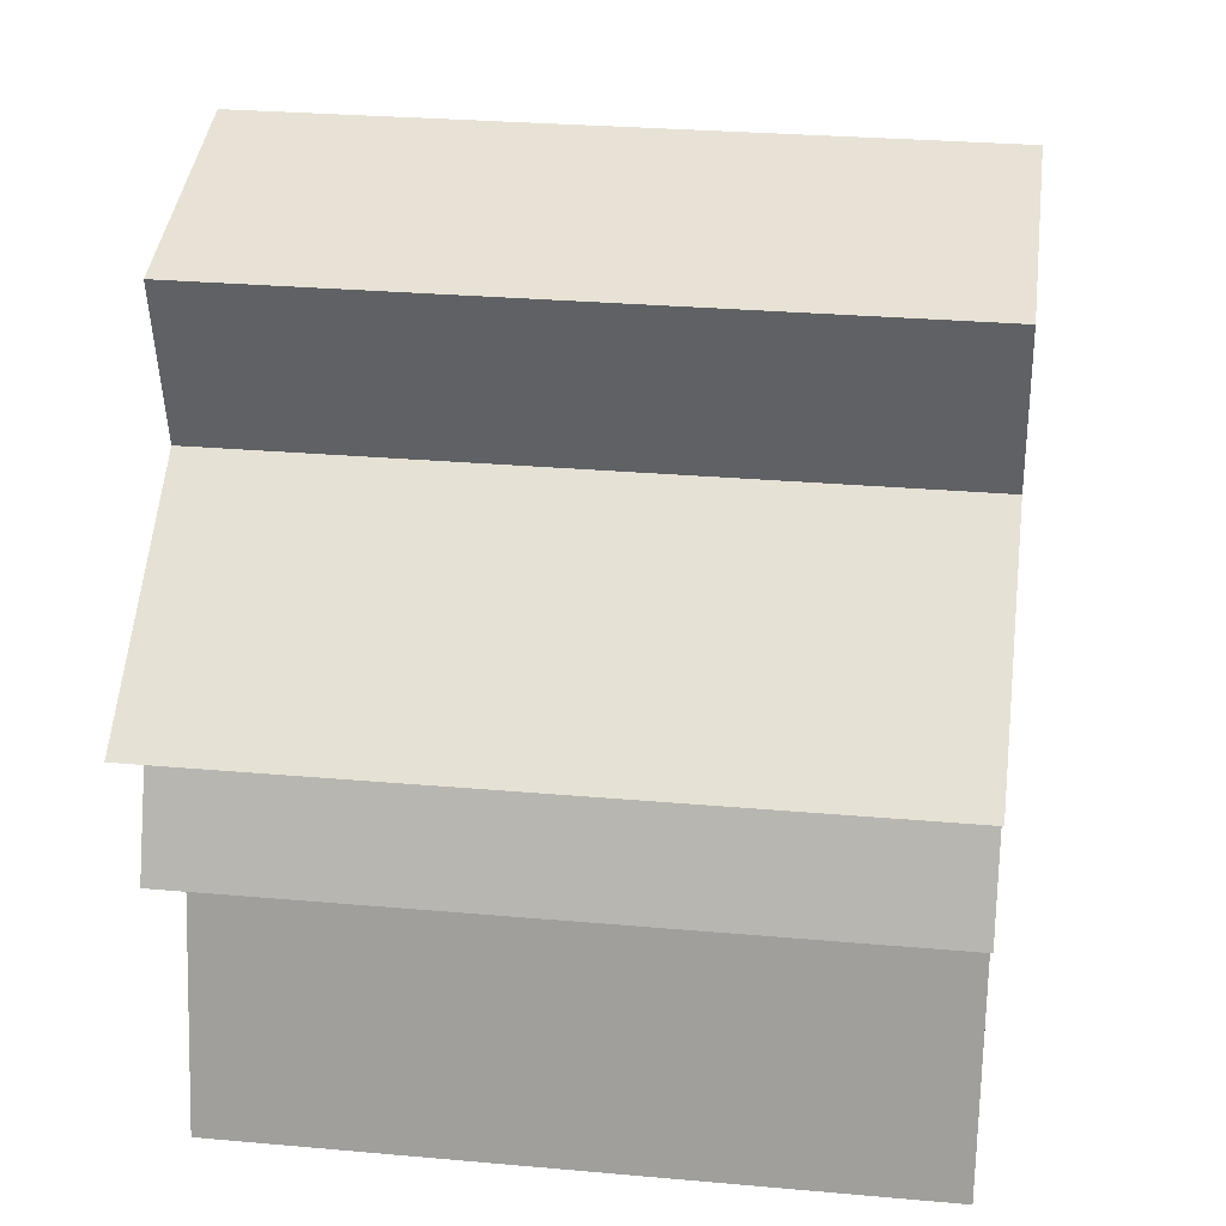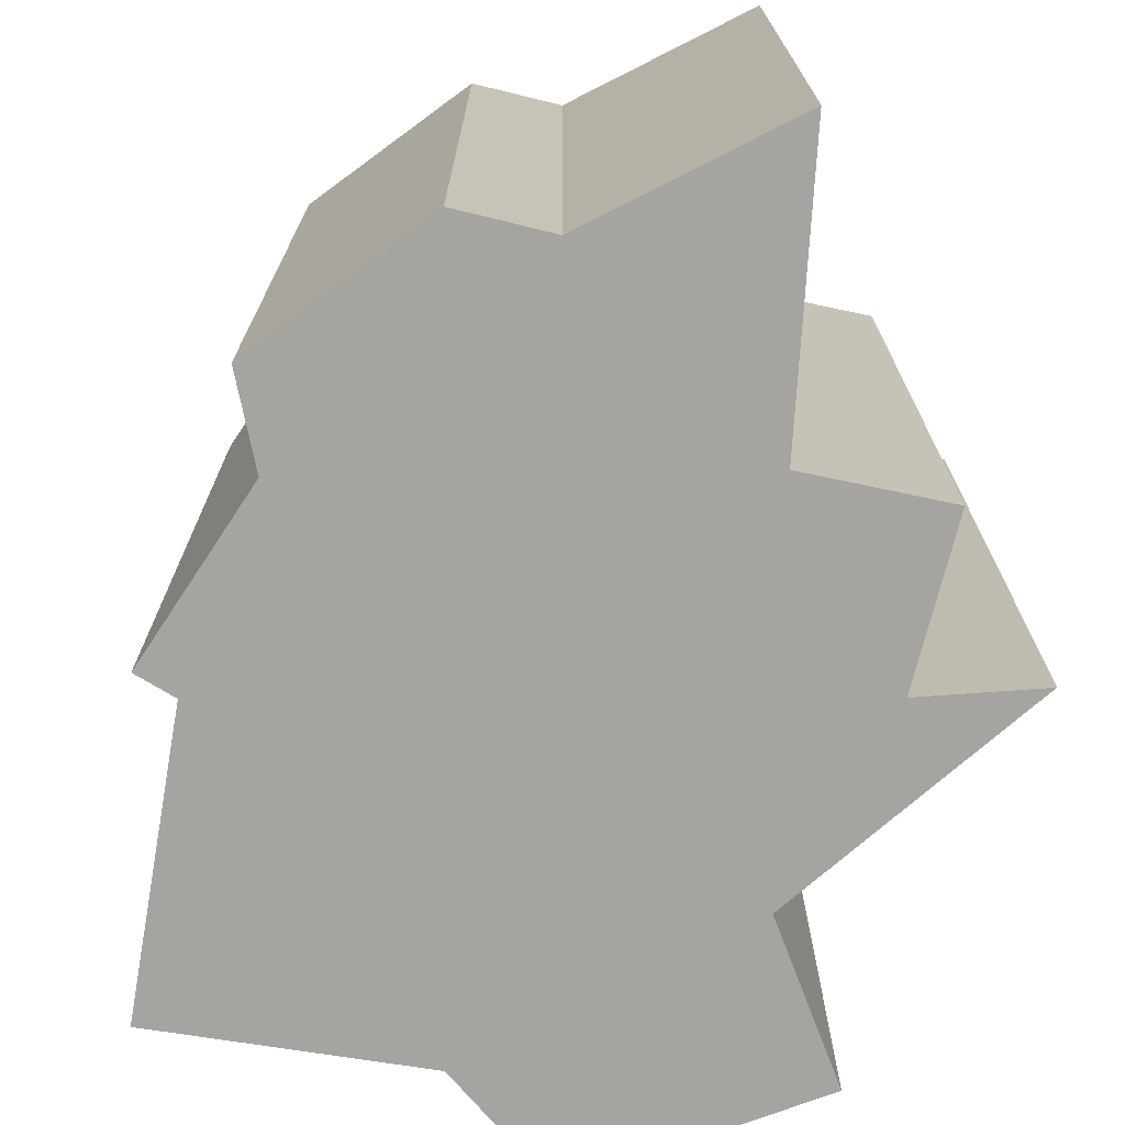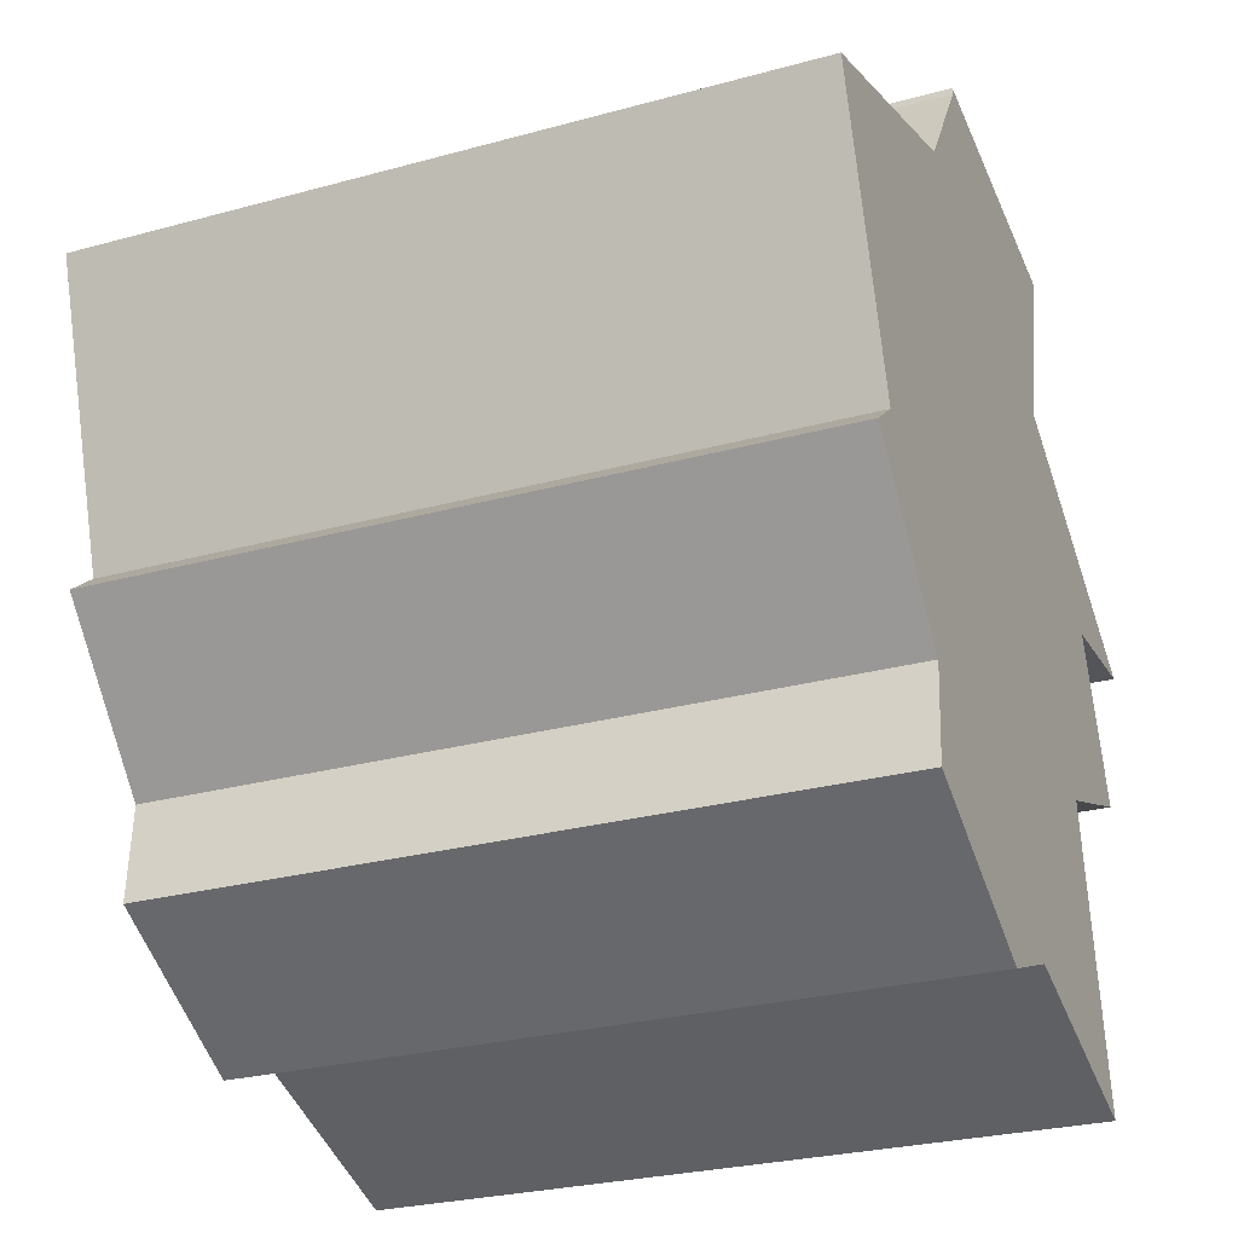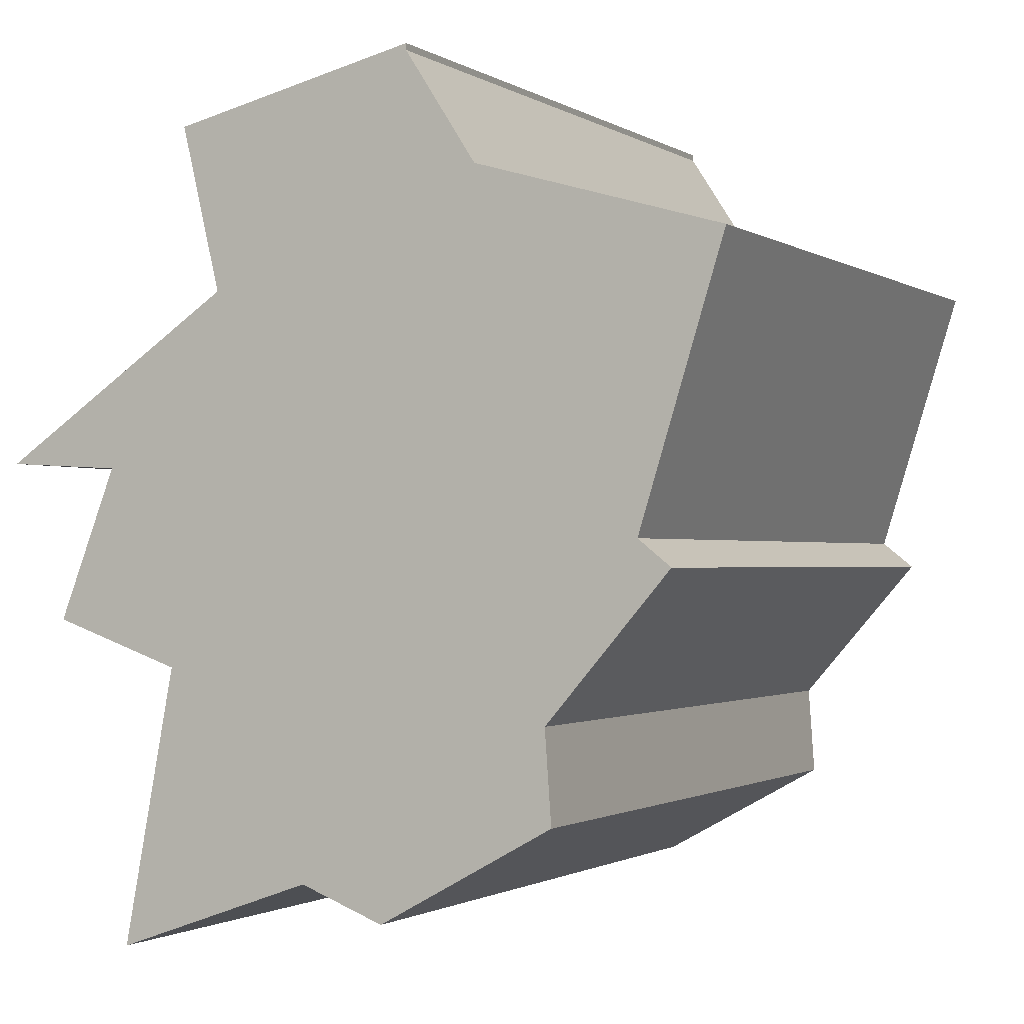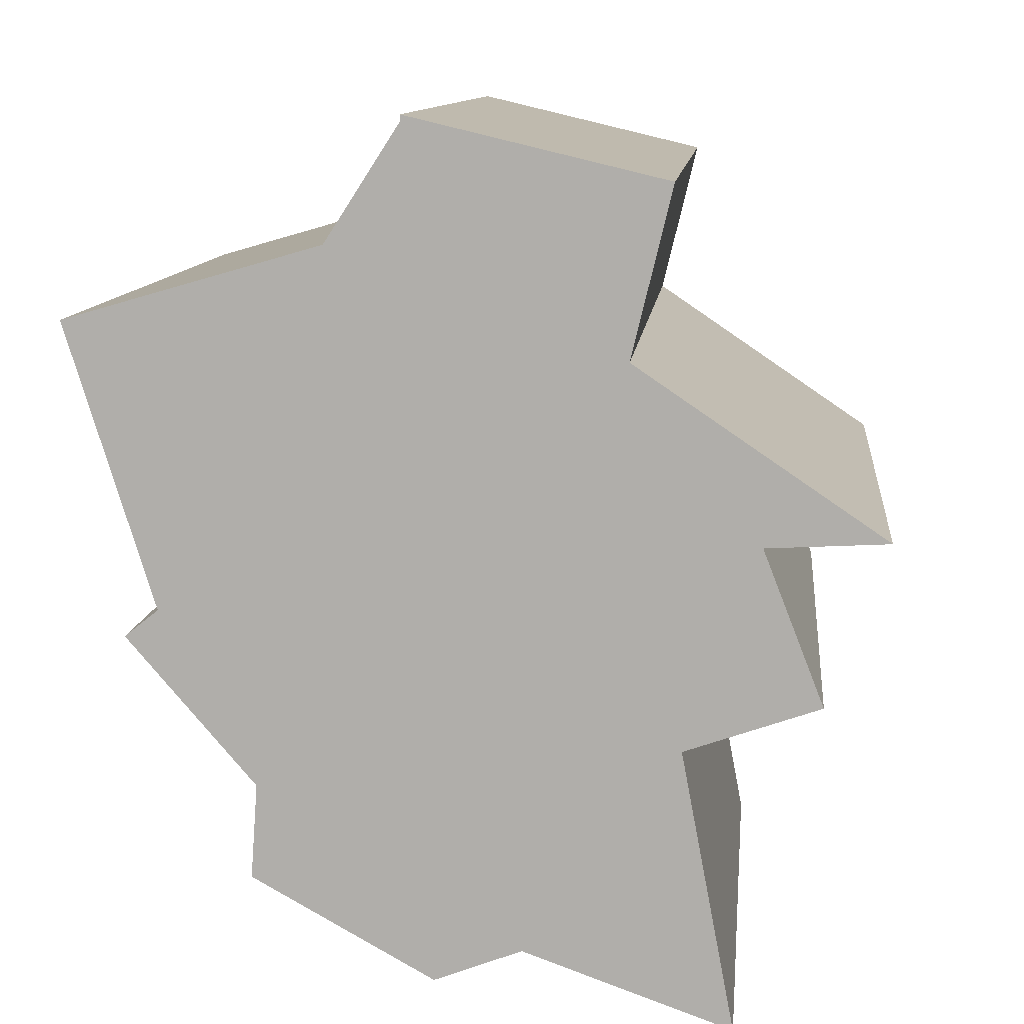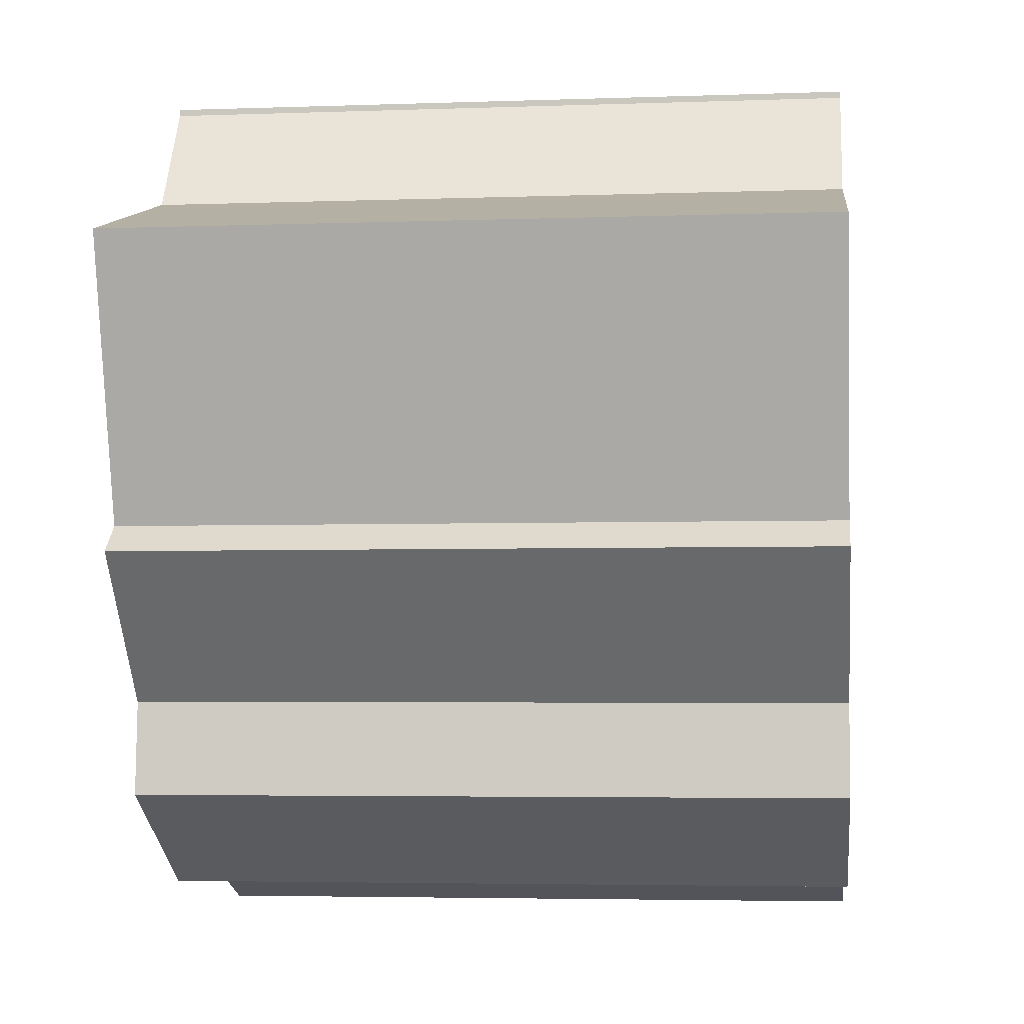
<metadata>
{"format":"obj","ext":"obj","renderer":"f3d","projection":"perspective","resolution":1024,"background":"white","views":[{"elev":28.1,"azim":-82.3,"up":"+Z"},{"elev":-73.2,"azim":-172.7,"up":"+Y"},{"elev":-27.0,"azim":113.1,"up":"+Z"},{"elev":-1.2,"azim":26.6,"up":"+Z"},{"elev":11.0,"azim":-174.1,"up":"+Z"},{"elev":-4.2,"azim":96.6,"up":"+Z"}]}
</metadata>
<code>
o Object.1
v -5.588 -13.67 8.128
v -10.41 -13.67 1.524
v -12.7 -13.67 -4.318
v -7.62 -13.67 -6.096
v -12.7 13.67 -4.318
v -7.62 13.67 -6.096
v -9.652 -13.67 -16.76
v 5.334 -13.67 12.19
v 2.54 -13.67 16.51
v 2.54 -13.67 16.76
v 2.54 13.67 16.51
v 2.54 13.67 16.76
v -7.112 -13.67 14.48
v -7.112 13.67 14.48
v -5.588 13.67 8.128
v -14.99 -13.67 1.778
v -14.99 13.67 1.778
v -10.41 13.67 1.524
v 5.334 13.67 12.19
v -9.652 13.67 -16.76
v 14.99 13.67 9.398
v -1.778 13.67 -13.97
v 1.524 13.67 -15.24
v 8.128 13.67 -7.874
v 8.382 13.67 -11.43
v 8.382 -13.67 -11.43
v 1.524 -13.67 -15.24
v 8.128 -13.67 -7.874
v 14.99 -13.67 9.398
v -1.778 -13.67 -13.97
v 11.68 -13.67 -1.27
v 11.68 13.67 -1.27
v 12.95 13.67 -2.286
v 12.95 -13.67 -2.286
f 1 2 3
f 4 1 3
f 3 5 4
f 5 6 4
f 4 6 7
f 7 8 4
f 4 8 9
f 10 4 9
f 9 11 10
f 11 12 10
f 10 12 13
f 1 10 13
f 13 14 1
f 14 15 1
f 1 15 16
f 15 17 16
f 16 17 2
f 17 18 2
f 17 15 18
f 5 18 15
f 14 12 15
f 12 6 15
f 12 14 13
f 11 6 12
f 11 19 6
f 6 19 20
f 19 21 20
f 22 20 21
f 23 22 21
f 23 21 24
f 23 24 25
f 23 25 26
f 27 23 26
f 26 28 27
f 28 29 27
f 29 30 27
f 30 22 27
f 29 7 30
f 7 20 30
f 28 31 29
f 31 32 29
f 32 21 29
f 29 21 8
f 33 32 31
f 34 33 31
f 24 33 34
f 28 24 34
f 24 32 33
f 34 31 28
f 26 25 28
f 25 24 28
f 21 32 24
f 22 23 27
f 20 22 30
f 21 19 8
f 19 11 9
f 8 19 9
f 7 29 8
f 6 20 7
f 5 15 6
f 18 5 3
f 1 4 10
f 2 18 3
f 2 1 16

</code>
